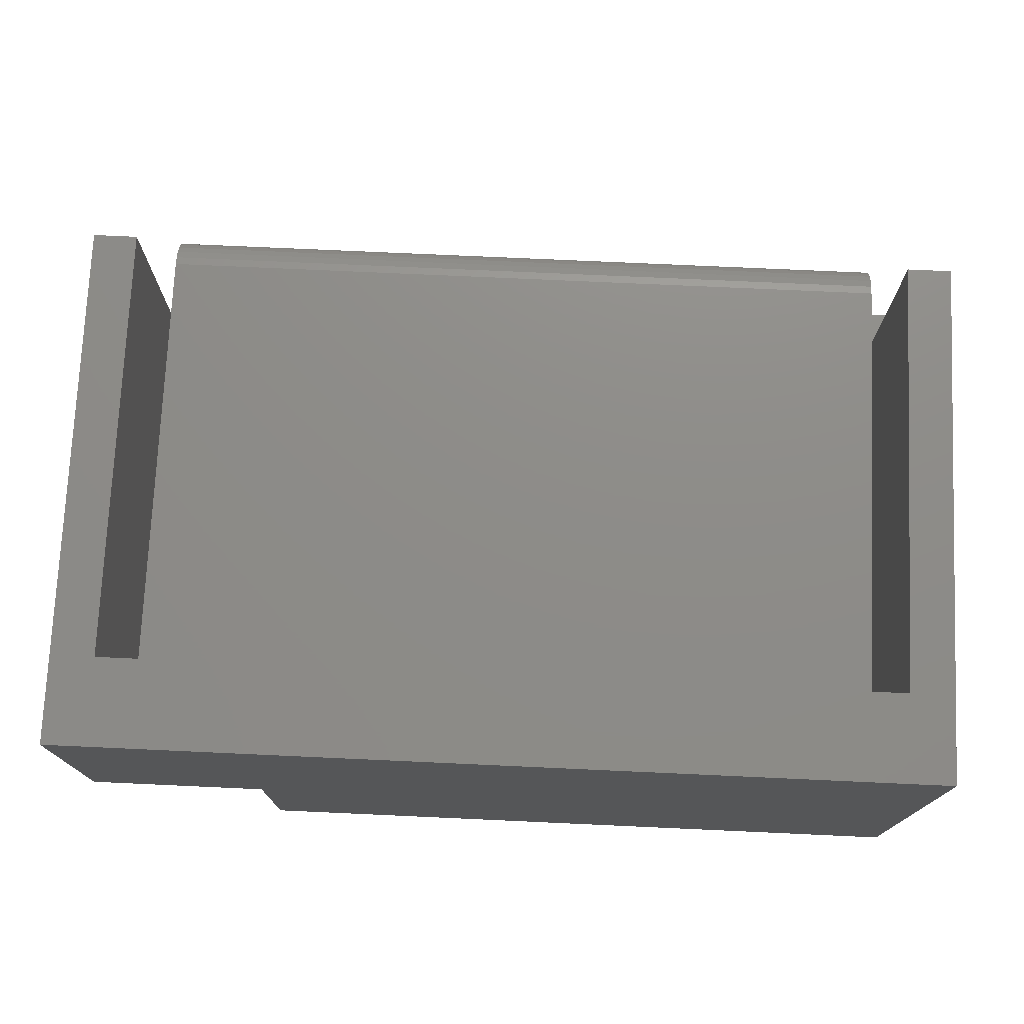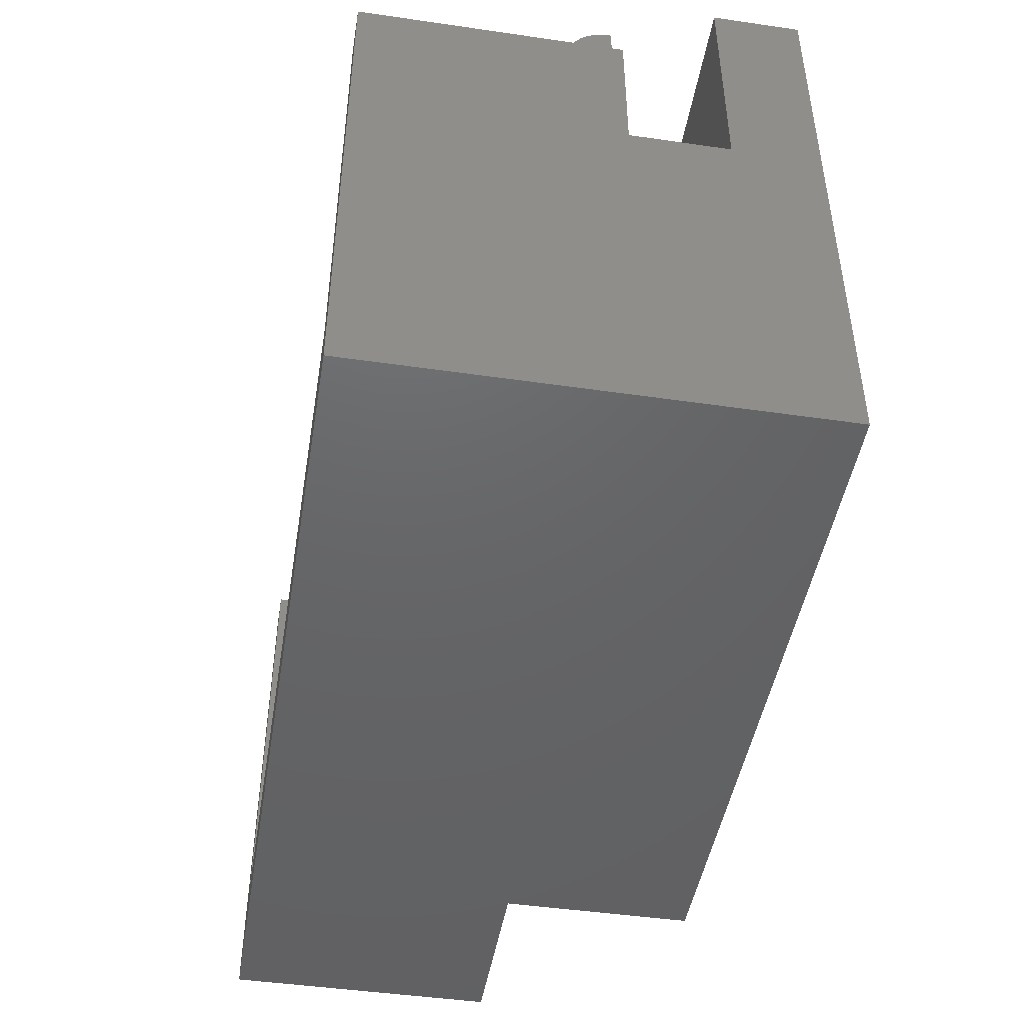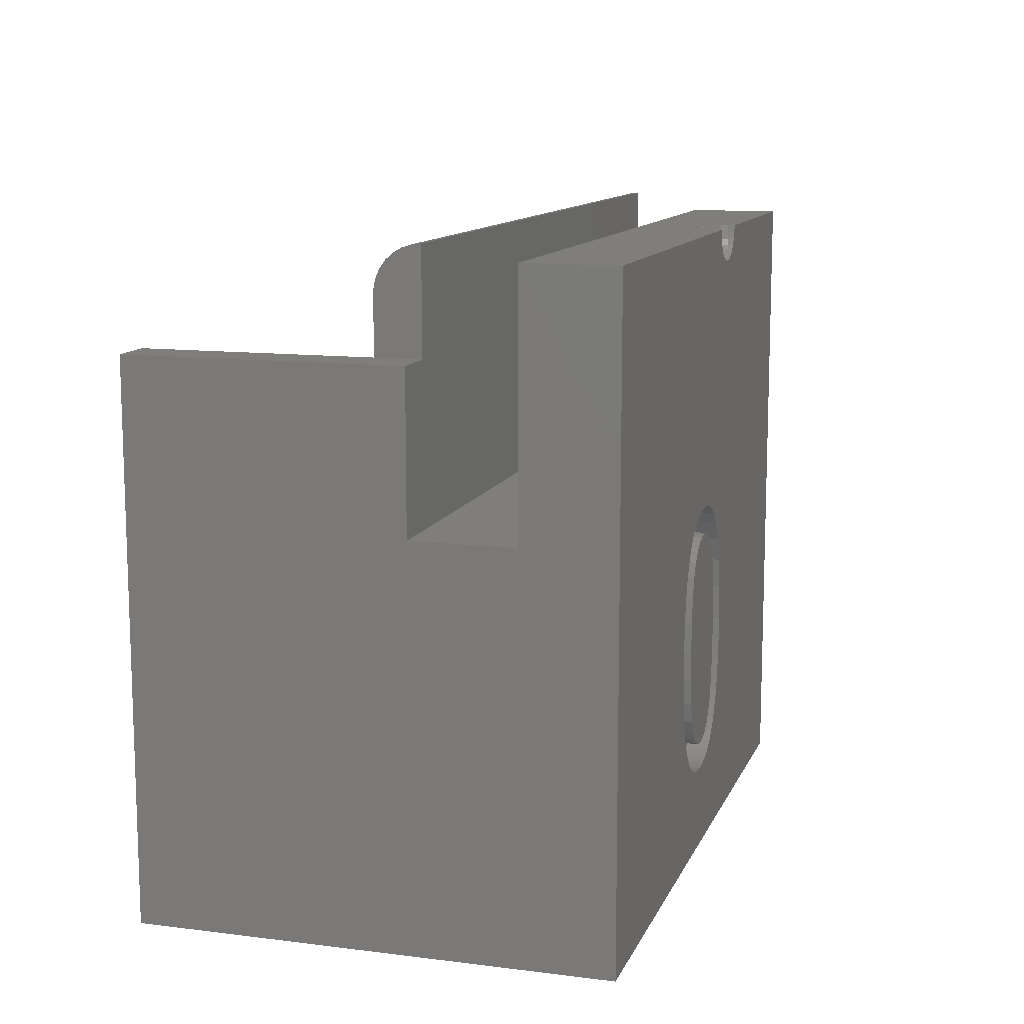
<metadata>
{"format":"stl","ext":"stl","renderer":"f3d","projection":"perspective","resolution":1024,"background":"white","views":[{"elev":74.8,"azim":-177.4,"up":"+Y"},{"elev":-46.4,"azim":-99.4,"up":"+Z"},{"elev":11.7,"azim":-73.3,"up":"+Z"}]}
</metadata>
<code>
# stl→obj: 338 verts, 672 faces
v -1 6 -2
v -1 0 6.591
v -1 6 10
v -1 -4.25 -2
v -1 -2.25 6.591
v -1 -4.25 12.02
v -1 -2.25 12.02
v -1 0 10
v 18.02 1 10
v 19.02 6 10
v 18.02 6 10
v 19.02 0 10
v 18.02 0 10
v 0 1 10
v 0 6 10
v 0 0 10
v 19.02 6 -2
v 19.02 0 -2
v 18.02 6 0
v 0 6 0
v 14.87 -4.25 -2
v 14.87 0 -2
v 14.87 0 6.591
v 18.02 0 11.25
v 0 0 11.25
v 0 1 0
v 18.02 1 0
v 18.02 0.9945 11.35
v 0 0.9511 11.56
v 18.02 0.9511 11.56
v 0 0.9945 11.35
v 0 0.5878 12.06
v 18.02 0.4067 12.16
v 18.02 0.5878 12.06
v 0 0.4067 12.16
v 18.02 0.9945 11.25
v 0 0.9945 11.25
v 0 0.2079 12.23
v 18.02 0 12.25
v 18.02 0.2079 12.23
v 0 0 12.25
v 0 0.7431 11.92
v 18.02 0.7431 11.92
v 0 0.866 11.75
v 18.02 0.866 11.75
v 18.02 1 11.25
v 0 1 11.25
v 9.744 -4.094 12.02
v 14.87 -4.25 12.02
v 14.87 -2.25 12.02
v 9.76 -4.25 12.02
v 9.695 -3.945 12.02
v 9.617 -3.809 12.02
v 9.512 -3.693 12.02
v 9.385 -3.6 12.02
v 9.242 -3.537 12.02
v 9.088 -3.504 12.02
v 8.932 -3.504 12.02
v 8.778 -3.537 12.02
v 8.635 -3.6 12.02
v 8.508 -3.693 12.02
v 8.403 -3.809 12.02
v 8.325 -3.945 12.02
v 8.276 -4.094 12.02
v 8.26 -4.25 12.02
v 14.87 -2.25 6.591
v 8.276 -4.25 11.86
v 8.325 -4.25 11.71
v 6.052 -4.25 5.754
v 6.309 -4.25 5.864
v 8.403 -4.25 11.58
v 6.594 -4.25 5.93
v 8.508 -4.25 11.46
v 8.778 -4.25 11.31
v 7.315 -4.25 5.913
v 8.932 -4.25 11.27
v 6.907 -4.25 5.952
v 8.635 -4.25 11.37
v 5.823 -4.25 5.6
v 5.622 -4.25 5.405
v 5.447 -4.25 5.175
v 5.299 -4.25 4.907
v 5.178 -4.25 4.603
v 5.084 -4.25 4.255
v 5.016 -4.25 3.857
v 4.976 -4.25 3.408
v 4.962 -4.25 2.908
v 4.971 -4.25 2.488
v 4.996 -4.25 2.112
v 5.038 -4.25 1.783
v 5.097 -4.25 1.498
v 5.17 -4.25 1.247
v 5.256 -4.25 1.015
v 6.675 -4.25 -0.1271
v 6.907 -4.25 -0.1392
v 6.457 -4.25 -0.09088
v 6.254 -4.25 -0.03049
v 6.065 -4.25 0.05405
v 5.892 -4.25 0.1614
v 5.734 -4.25 0.2901
v 5.593 -4.25 0.4401
v 5.467 -4.25 0.6115
v 5.355 -4.25 0.8035
v 9.744 -4.25 11.86
v 9.695 -4.25 11.71
v 9.617 -4.25 11.58
v 9.512 -4.25 11.46
v 8.262 -4.25 5.333
v 9.385 -4.25 11.37
v 9.242 -4.25 11.31
v 7.993 -4.25 5.604
v 9.088 -4.25 11.27
v 7.677 -4.25 5.797
v 8.52 -4.25 4.902
v 8.705 -4.25 4.355
v 8.815 -4.25 3.69
v 8.852 -4.25 2.908
v 8.839 -4.25 2.405
v 8.798 -4.25 1.954
v 8.73 -4.25 1.554
v 8.634 -4.25 1.206
v 8.512 -4.25 0.9015
v 8.364 -4.25 0.6344
v 8.189 -4.25 0.4041
v 7.988 -4.25 0.2107
v 7.759 -4.25 0.05762
v 7.503 -4.25 -0.05171
v 7.219 -4.25 -0.1173
v 7.372 -4.25 5.228
v 6.907 -4.25 5.35
v 6.665 -4.25 5.319
v 7.149 -4.25 5.319
v 6.443 -4.25 5.227
v 7.574 -4.25 5.076
v 6.241 -4.25 5.075
v 7.756 -4.25 4.863
v 6.059 -4.25 4.861
v 7.906 -4.25 4.559
v 5.909 -4.25 4.556
v 8.013 -4.25 4.131
v 5.801 -4.25 4.129
v 8.078 -4.25 3.581
v 5.737 -4.25 3.58
v 5.715 -4.25 2.908
v 8.099 -4.25 2.908
v 5.737 -4.25 2.234
v 8.076 -4.25 2.232
v 5.801 -4.25 1.683
v 8.005 -4.25 1.67
v 5.909 -4.25 1.255
v 7.887 -4.25 1.225
v 6.059 -4.25 0.9512
v 7.721 -4.25 0.8942
v 6.241 -4.25 0.7394
v 7.558 -4.25 0.7073
v 6.445 -4.25 0.5881
v 6.915 -4.25 0.467
v 6.67 -4.25 0.4973
v 7.155 -4.25 0.4937
v 7.369 -4.25 0.5738
v 9.604 -4.124 11.58
v 9.68 -4.108 11.71
v 9.564 -4.003 11.58
v 9.313 -3.725 11.58
v 9.197 -3.673 11.58
v 9.165 -3.773 11.46
v 9.416 -3.955 11.46
v 9.416 -3.799 11.58
v 9.346 -3.877 11.46
v 8.643 -3.615 11.86
v 8.519 -4.146 11.46
v 8.416 -4.124 11.58
v 9.313 -4.03 11.37
v 8.416 -3.819 11.86
v 8.519 -3.705 11.86
v 8.933 -3.52 11.86
v 9.087 -3.52 11.86
v 9.353 -3.657 11.71
v 9.377 -3.615 11.86
v 9.222 -3.598 11.71
v 8.855 -3.773 11.46
v 8.958 -3.751 11.46
v 8.822 -3.673 11.58
v 8.456 -3.847 11.71
v 8.384 -3.971 11.71
v 9.073 -3.647 11.58
v 8.947 -3.647 11.58
v 9.062 -3.751 11.46
v 9.636 -3.971 11.71
v 9.728 -4.097 11.86
v 9.68 -3.952 11.86
v 9.126 -3.893 11.37
v 8.759 -3.815 11.46
v 8.707 -3.725 11.58
v 8.519 -3.893 11.58
v 8.798 -3.598 11.71
v 9.501 -4.146 11.46
v 9.564 -3.847 11.71
v 9.468 -3.741 11.71
v 8.552 -4.046 11.46
v 9.604 -3.819 11.86
v 9.501 -3.705 11.86
v 8.938 -4.03 11.31
v 8.894 -3.893 11.37
v 8.822 -3.925 11.37
v 9.468 -4.046 11.46
v 9.353 -4.097 11.37
v 9.082 -4.03 11.31
v 9.034 -4.02 11.31
v 9.034 -4.175 11.27
v 8.947 -4.204 11.27
v 8.822 -4.114 11.31
v 8.798 -4.156 11.31
v 8.643 -4.172 11.37
v 8.667 -3.657 11.71
v 8.552 -3.741 11.71
v 8.34 -4.108 11.71
v 8.783 -3.552 11.86
v 8.292 -4.097 11.86
v 8.34 -3.952 11.86
v 8.456 -4.003 11.58
v 9.377 -4.172 11.37
v 9.237 -4.202 11.31
v 9.501 -3.893 11.58
v 9.222 -4.156 11.31
v 9.197 -4.114 11.31
v 9.261 -3.971 11.37
v 8.604 -3.799 11.58
v 8.938 -3.569 11.71
v 9.082 -3.569 11.71
v 9.261 -3.815 11.46
v 8.971 -3.877 11.37
v 9.049 -3.877 11.37
v 8.604 -3.955 11.46
v 8.759 -3.971 11.37
v 8.855 -4.078 11.31
v 8.707 -4.03 11.37
v 8.933 -4.234 11.27
v 8.783 -4.202 11.31
v 9.197 -3.925 11.37
v 9.126 -4.049 11.31
v 9.049 -4.182 11.27
v 9.062 -4.192 11.27
v 9.165 -4.078 11.31
v 8.986 -4.02 11.31
v 8.894 -4.049 11.31
v 8.971 -4.182 11.27
v 8.958 -4.192 11.27
v 8.674 -3.877 11.46
v 8.667 -4.097 11.37
v 9.082 -4.218 11.27
v 9.073 -4.204 11.27
v 8.986 -4.175 11.27
v 9.002 -4.172 11.27
v 9.018 -4.172 11.27
v 8.938 -4.218 11.27
v 9.087 -4.234 11.27
v 9.237 -3.552 11.86
v 6.594 -3.75 5.93
v 6.665 -3.75 5.319
v 6.907 -3.75 5.35
v 5.823 -3.75 5.6
v 6.443 -3.75 5.227
v 6.059 -3.75 4.861
v 5.622 -3.75 5.405
v 5.447 -3.75 5.175
v 6.241 -3.75 5.075
v 5.299 -3.75 4.907
v 5.909 -3.75 4.556
v 5.178 -3.75 4.603
v 5.801 -3.75 4.129
v 5.084 -3.75 4.255
v 5.016 -3.75 3.857
v 5.737 -3.75 3.58
v 4.976 -3.75 3.408
v 5.715 -3.75 2.908
v 4.962 -3.75 2.908
v 4.971 -3.75 2.488
v 5.737 -3.75 2.234
v 4.996 -3.75 2.112
v 5.038 -3.75 1.783
v 5.801 -3.75 1.683
v 5.097 -3.75 1.498
v 5.17 -3.75 1.247
v 5.909 -3.75 1.255
v 5.256 -3.75 1.015
v 5.355 -3.75 0.8035
v 6.059 -3.75 0.9512
v 5.467 -3.75 0.6115
v 5.593 -3.75 0.4401
v 6.241 -3.75 0.7394
v 5.734 -3.75 0.2901
v 5.892 -3.75 0.1614
v 6.445 -3.75 0.5881
v 6.907 -3.75 5.952
v 6.309 -3.75 5.864
v 7.149 -3.75 5.319
v 6.052 -3.75 5.754
v 7.315 -3.75 5.913
v 7.372 -3.75 5.228
v 7.677 -3.75 5.797
v 7.993 -3.75 5.604
v 7.574 -3.75 5.076
v 8.262 -3.75 5.333
v 7.756 -3.75 4.863
v 8.52 -3.75 4.902
v 7.906 -3.75 4.559
v 8.705 -3.75 4.355
v 8.013 -3.75 4.131
v 8.815 -3.75 3.69
v 8.078 -3.75 3.581
v 8.852 -3.75 2.908
v 8.099 -3.75 2.908
v 8.839 -3.75 2.405
v 8.076 -3.75 2.232
v 8.798 -3.75 1.954
v 8.005 -3.75 1.67
v 8.73 -3.75 1.554
v 8.634 -3.75 1.206
v 7.887 -3.75 1.225
v 8.512 -3.75 0.9015
v 8.364 -3.75 0.6344
v 7.721 -3.75 0.8942
v 8.189 -3.75 0.4041
v 7.558 -3.75 0.7073
v 7.759 -3.75 0.05762
v 7.369 -3.75 0.5738
v 7.503 -3.75 -0.05171
v 7.155 -3.75 0.4937
v 7.219 -3.75 -0.1173
v 6.915 -3.75 0.467
v 6.065 -3.75 0.05405
v 6.254 -3.75 -0.03049
v 6.907 -3.75 -0.1392
v 6.67 -3.75 0.4973
v 6.457 -3.75 -0.09088
v 6.675 -3.75 -0.1271
v 7.988 -3.75 0.2107
f 1 2 3
f 4 2 1
f 2 4 5
f 6 5 4
f 5 6 7
f 3 2 8
f 9 10 11
f 10 9 12
f 12 9 13
f 3 14 15
f 8 14 3
f 14 8 16
f 12 17 10
f 17 12 18
f 10 19 11
f 19 17 20
f 17 19 10
f 20 3 15
f 20 1 3
f 1 20 17
f 21 4 22
f 22 17 18
f 1 22 4
f 22 1 17
f 2 16 8
f 16 23 13
f 16 2 23
f 13 23 12
f 18 23 22
f 23 18 12
f 16 24 25
f 24 16 13
f 14 20 15
f 20 14 26
f 27 11 19
f 11 27 9
f 20 27 19
f 27 20 26
f 27 14 9
f 14 27 26
f 28 29 30
f 29 28 31
f 32 33 34
f 33 32 35
f 36 31 28
f 31 36 37
f 38 39 40
f 39 38 41
f 42 34 43
f 34 42 32
f 30 44 45
f 44 30 29
f 45 42 43
f 42 45 44
f 24 28 30
f 36 9 46
f 28 24 36
f 24 30 45
f 24 45 43
f 24 43 34
f 24 34 33
f 24 33 40
f 24 40 39
f 36 24 9
f 9 24 13
f 35 40 33
f 40 35 38
f 14 37 47
f 25 31 37
f 25 37 14
f 31 25 29
f 29 25 44
f 44 25 42
f 42 25 32
f 32 25 35
f 25 14 16
f 35 25 38
f 38 25 41
f 25 39 41
f 39 25 24
f 47 36 46
f 36 47 37
f 9 47 46
f 47 9 14
f 48 49 50
f 49 48 51
f 50 52 48
f 50 53 52
f 50 54 53
f 50 55 54
f 50 56 55
f 50 57 56
f 50 58 57
f 7 58 50
f 7 59 58
f 7 60 59
f 7 61 60
f 7 62 61
f 7 63 62
f 7 64 63
f 6 64 7
f 64 6 65
f 50 49 66
f 66 22 23
f 21 66 49
f 66 21 22
f 6 67 65
f 6 68 67
f 69 68 6
f 70 68 69
f 68 70 71
f 72 71 70
f 71 72 73
f 74 75 76
f 77 73 72
f 78 75 74
f 75 78 77
f 73 77 78
f 6 79 69
f 6 80 79
f 6 81 80
f 6 82 81
f 6 83 82
f 6 84 83
f 6 85 84
f 4 85 6
f 85 4 86
f 86 4 87
f 87 4 88
f 88 4 89
f 89 4 90
f 90 4 91
f 91 4 92
f 92 4 93
f 94 4 95
f 96 4 94
f 97 4 96
f 98 4 97
f 99 4 98
f 100 4 99
f 101 4 100
f 102 4 101
f 103 4 102
f 93 4 103
f 104 49 51
f 105 49 104
f 106 49 105
f 107 49 106
f 108 107 109
f 108 109 110
f 111 110 112
f 113 76 75
f 76 113 112
f 111 112 113
f 110 111 108
f 107 108 49
f 114 49 108
f 115 49 114
f 116 49 115
f 21 116 117
f 21 117 118
f 21 118 119
f 21 119 120
f 21 120 121
f 21 121 122
f 21 122 123
f 21 95 4
f 116 21 49
f 124 21 123
f 125 21 124
f 126 21 125
f 127 21 126
f 128 21 127
f 95 21 128
f 129 130 131
f 130 129 132
f 133 129 131
f 133 134 129
f 135 134 133
f 135 136 134
f 137 136 135
f 137 138 136
f 139 138 137
f 139 140 138
f 141 140 139
f 141 142 140
f 143 142 141
f 144 142 143
f 144 145 142
f 146 145 144
f 146 147 145
f 148 147 146
f 148 149 147
f 150 149 148
f 150 151 149
f 152 151 150
f 152 153 151
f 154 153 152
f 154 155 153
f 156 155 154
f 157 155 156
f 157 156 158
f 159 155 157
f 155 159 160
f 161 162 163
f 164 165 166
f 167 168 169
f 170 59 60
f 171 172 71
f 167 169 173
f 174 175 62
f 176 57 58
f 57 176 177
f 178 179 180
f 181 182 183
f 184 174 185
f 182 186 187
f 186 182 188
f 162 189 163
f 190 191 162
f 192 166 188
f 193 183 194
f 195 184 185
f 183 187 196
f 161 163 197
f 198 199 168
f 171 200 172
f 104 48 190
f 201 53 202
f 198 202 199
f 191 201 198
f 203 204 205
f 197 206 207
f 208 209 210
f 211 212 213
f 78 214 171
f 165 180 186
f 215 170 216
f 202 54 179
f 172 185 217
f 218 176 59
f 196 218 170
f 190 48 52
f 219 64 65
f 185 220 219
f 221 195 185
f 109 222 223
f 52 53 201
f 168 178 164
f 164 178 180
f 191 52 201
f 198 201 202
f 163 198 224
f 204 182 181
f 225 173 226
f 107 106 197
f 173 227 226
f 194 183 215
f 195 228 184
f 183 196 215
f 229 177 176
f 177 229 230
f 182 187 183
f 168 164 231
f 188 232 233
f 232 188 182
f 181 183 193
f 109 107 222
f 107 197 222
f 176 58 59
f 196 176 218
f 218 59 170
f 234 228 195
f 205 193 235
f 211 236 212
f 71 217 68
f 67 219 65
f 219 63 64
f 220 63 219
f 164 180 165
f 231 164 166
f 229 176 196
f 215 196 170
f 199 202 178
f 168 199 178
f 189 198 163
f 224 198 168
f 206 163 167
f 197 163 206
f 106 105 161
f 106 161 197
f 237 234 200
f 238 213 239
f 227 240 241
f 242 241 210
f 170 60 175
f 214 200 171
f 172 221 185
f 173 169 227
f 169 168 231
f 243 244 242
f 203 245 204
f 236 246 235
f 193 194 228
f 222 197 207
f 53 54 202
f 54 55 179
f 175 60 61
f 175 61 62
f 51 48 104
f 212 236 235
f 200 234 195
f 71 172 217
f 185 174 220
f 68 219 67
f 73 171 71
f 238 239 74
f 165 186 188
f 194 215 228
f 228 215 216
f 163 224 167
f 224 168 167
f 190 52 191
f 105 162 161
f 237 235 234
f 247 246 236
f 248 247 236
f 228 216 184
f 216 170 175
f 166 165 188
f 169 231 240
f 245 232 204
f 240 231 166
f 240 166 192
f 226 227 244
f 233 245 209
f 245 233 232
f 204 181 205
f 205 181 193
f 249 228 234
f 249 193 228
f 207 167 173
f 206 167 207
f 110 223 112
f 110 109 223
f 202 179 178
f 179 55 56
f 216 175 184
f 184 175 174
f 213 250 214
f 239 213 214
f 68 217 219
f 217 185 219
f 220 62 63
f 174 62 220
f 78 171 73
f 187 230 229
f 230 187 186
f 187 229 196
f 189 191 198
f 162 191 189
f 104 190 105
f 105 190 162
f 251 226 252
f 240 192 241
f 227 169 240
f 232 182 204
f 208 192 209
f 192 188 233
f 253 245 203
f 209 254 255
f 254 209 245
f 235 249 234
f 235 193 249
f 223 225 251
f 225 226 251
f 200 221 172
f 200 195 221
f 74 214 78
f 74 239 214
f 238 256 213
f 212 235 237
f 246 205 235
f 246 203 205
f 241 208 210
f 241 192 208
f 192 233 209
f 254 245 253
f 223 222 225
f 214 250 200
f 250 237 200
f 180 177 230
f 180 230 186
f 251 112 257
f 252 112 251
f 243 112 252
f 242 112 243
f 210 112 242
f 255 112 210
f 254 112 255
f 253 112 254
f 247 112 253
f 248 112 247
f 211 112 248
f 256 112 211
f 238 112 256
f 112 238 76
f 211 248 236
f 256 211 213
f 213 212 250
f 212 237 250
f 226 244 243
f 252 226 243
f 244 241 242
f 244 227 241
f 247 253 246
f 253 203 246
f 210 209 255
f 207 173 225
f 222 207 225
f 257 223 251
f 112 223 257
f 258 56 177
f 76 238 74
f 180 258 177
f 56 57 177
f 179 56 258
f 179 258 180
f 2 66 23
f 66 2 5
f 66 7 50
f 7 66 5
f 259 260 261
f 262 263 260
f 264 265 266
f 262 267 263
f 264 266 268
f 265 264 267
f 269 268 270
f 268 269 264
f 271 270 272
f 270 271 269
f 273 271 272
f 273 274 271
f 275 274 273
f 276 275 277
f 275 276 274
f 278 276 277
f 278 279 276
f 280 279 278
f 281 279 280
f 281 282 279
f 283 282 281
f 284 282 283
f 282 284 285
f 286 285 284
f 287 285 286
f 285 287 288
f 289 288 287
f 290 288 289
f 288 290 291
f 292 291 290
f 293 291 292
f 291 293 294
f 261 295 259
f 260 259 296
f 297 295 261
f 260 296 298
f 295 297 299
f 260 298 262
f 267 262 265
f 300 299 297
f 299 300 301
f 301 300 302
f 303 302 300
f 302 303 304
f 305 304 303
f 304 305 306
f 307 306 305
f 307 308 306
f 309 308 307
f 309 310 308
f 311 310 309
f 312 311 313
f 311 312 310
f 313 314 312
f 315 314 313
f 315 316 314
f 317 316 315
f 317 318 316
f 319 317 320
f 317 319 318
f 320 321 319
f 322 320 323
f 324 323 325
f 320 322 321
f 326 325 327
f 328 327 329
f 323 324 322
f 330 329 331
f 332 294 293
f 333 294 332
f 330 331 334
f 294 333 335
f 329 330 328
f 336 335 333
f 337 335 336
f 325 338 324
f 335 337 331
f 325 326 338
f 331 337 334
f 327 328 326
f 70 259 72
f 259 70 296
f 69 296 70
f 296 69 298
f 79 298 69
f 298 79 262
f 80 262 79
f 262 80 265
f 80 266 265
f 266 80 81
f 81 268 266
f 268 81 82
f 82 270 268
f 270 82 83
f 83 272 270
f 272 83 84
f 84 273 272
f 273 84 85
f 85 275 273
f 275 85 86
f 86 277 275
f 277 86 87
f 87 278 277
f 278 87 88
f 88 280 278
f 280 88 89
f 89 281 280
f 281 89 90
f 90 283 281
f 283 90 91
f 91 284 283
f 284 91 92
f 92 286 284
f 286 92 93
f 93 287 286
f 287 93 103
f 103 289 287
f 289 103 102
f 102 290 289
f 290 102 101
f 101 292 290
f 292 101 100
f 292 99 293
f 99 292 100
f 293 98 332
f 98 293 99
f 332 97 333
f 97 332 98
f 333 96 336
f 96 333 97
f 336 94 337
f 94 336 96
f 337 95 334
f 95 337 94
f 334 128 330
f 128 334 95
f 330 127 328
f 127 330 128
f 328 126 326
f 126 328 127
f 326 125 338
f 125 326 126
f 338 124 324
f 124 338 125
f 124 322 324
f 322 124 123
f 123 321 322
f 321 123 122
f 122 319 321
f 319 122 121
f 121 318 319
f 318 121 120
f 120 316 318
f 316 120 119
f 119 314 316
f 314 119 118
f 118 312 314
f 312 118 117
f 117 310 312
f 310 117 116
f 116 308 310
f 308 116 115
f 115 306 308
f 306 115 114
f 114 304 306
f 304 114 108
f 108 302 304
f 302 108 111
f 113 302 111
f 302 113 301
f 75 301 113
f 301 75 299
f 77 299 75
f 299 77 295
f 72 295 77
f 295 72 259
f 297 129 300
f 129 297 132
f 300 134 303
f 134 300 129
f 134 305 303
f 305 134 136
f 136 307 305
f 307 136 138
f 138 309 307
f 309 138 140
f 140 311 309
f 311 140 142
f 142 313 311
f 313 142 145
f 145 315 313
f 315 145 147
f 147 317 315
f 317 147 149
f 149 320 317
f 320 149 151
f 151 323 320
f 323 151 153
f 153 325 323
f 325 153 155
f 160 325 155
f 325 160 327
f 159 327 160
f 327 159 329
f 157 329 159
f 329 157 331
f 158 331 157
f 331 158 335
f 156 335 158
f 335 156 294
f 154 294 156
f 294 154 291
f 154 288 291
f 288 154 152
f 152 285 288
f 285 152 150
f 150 282 285
f 282 150 148
f 148 279 282
f 279 148 146
f 146 276 279
f 276 146 144
f 144 274 276
f 274 144 143
f 143 271 274
f 271 143 141
f 141 269 271
f 269 141 139
f 139 264 269
f 264 139 137
f 137 267 264
f 267 137 135
f 267 133 263
f 133 267 135
f 263 131 260
f 131 263 133
f 260 130 261
f 130 260 131
f 261 132 297
f 132 261 130

</code>
